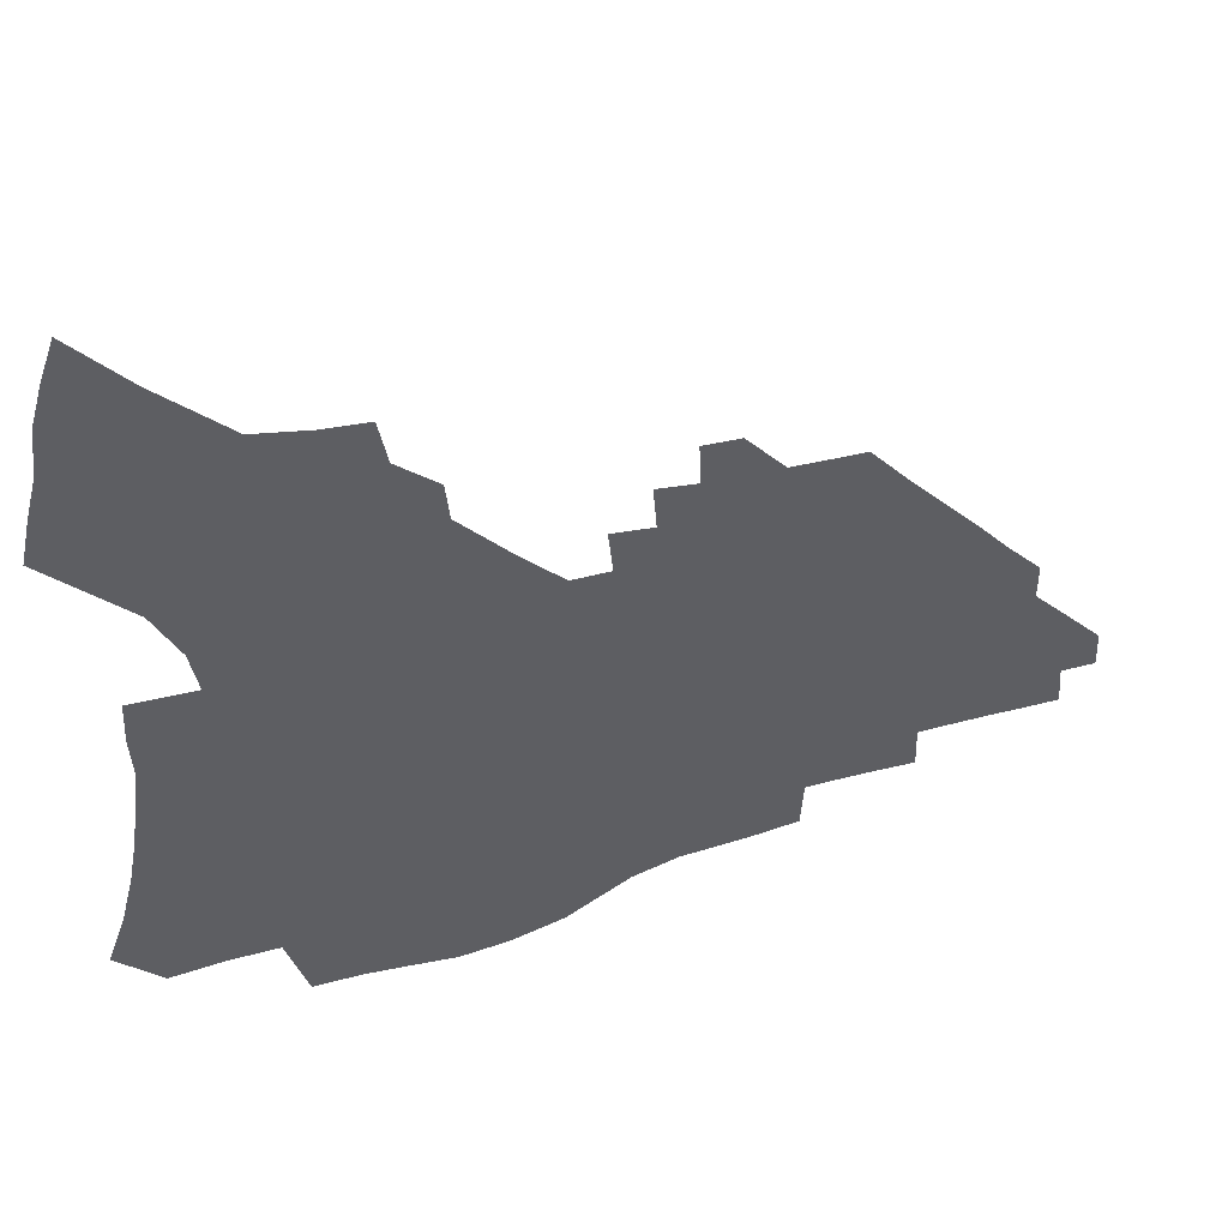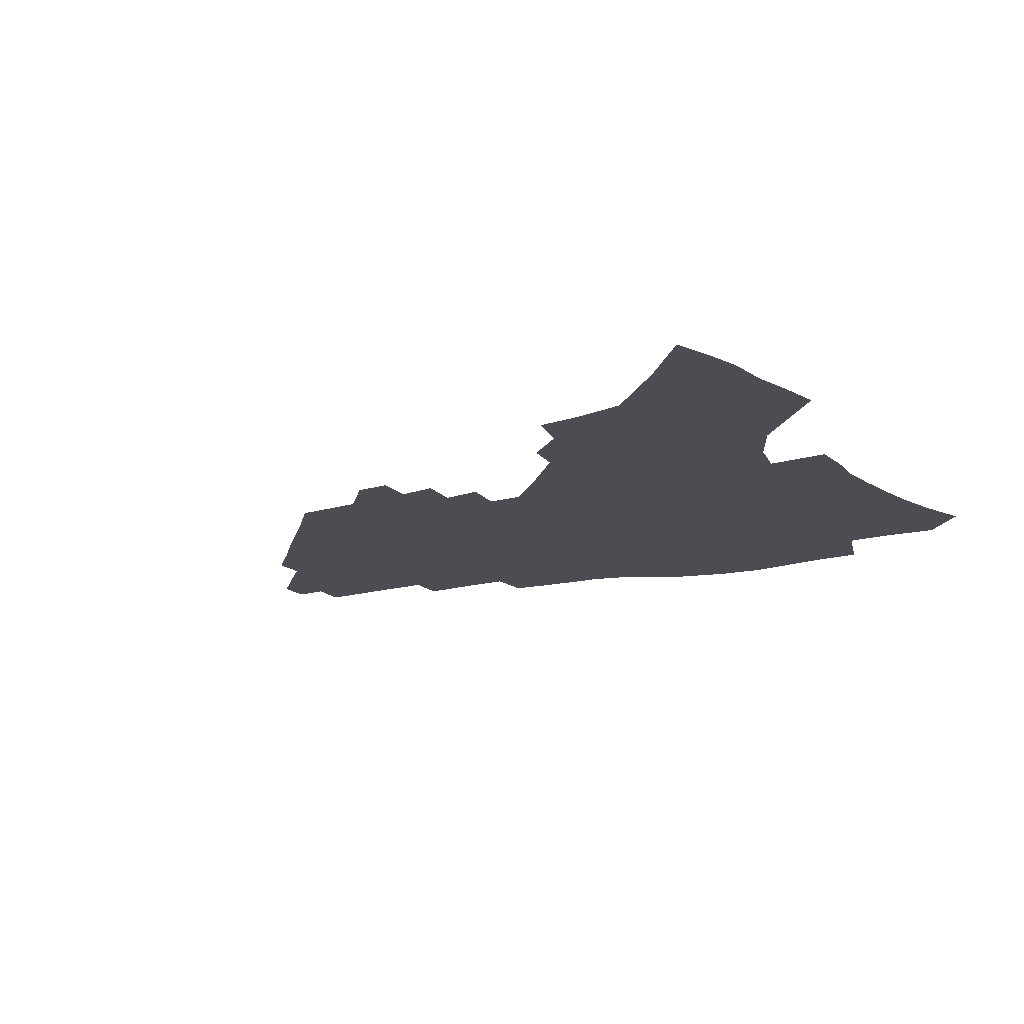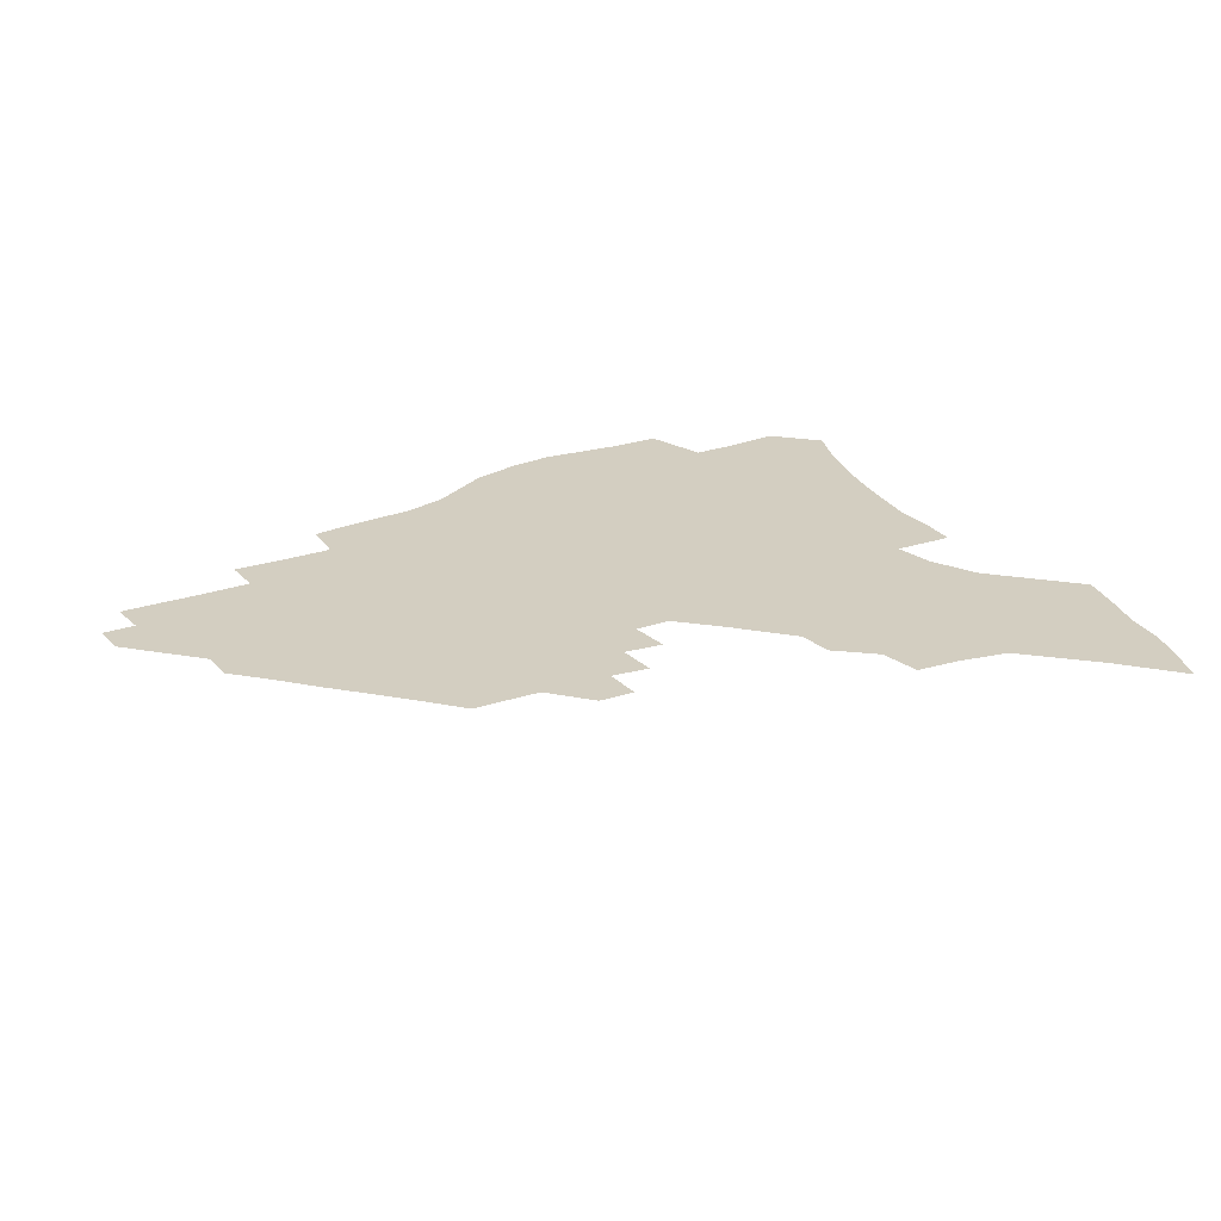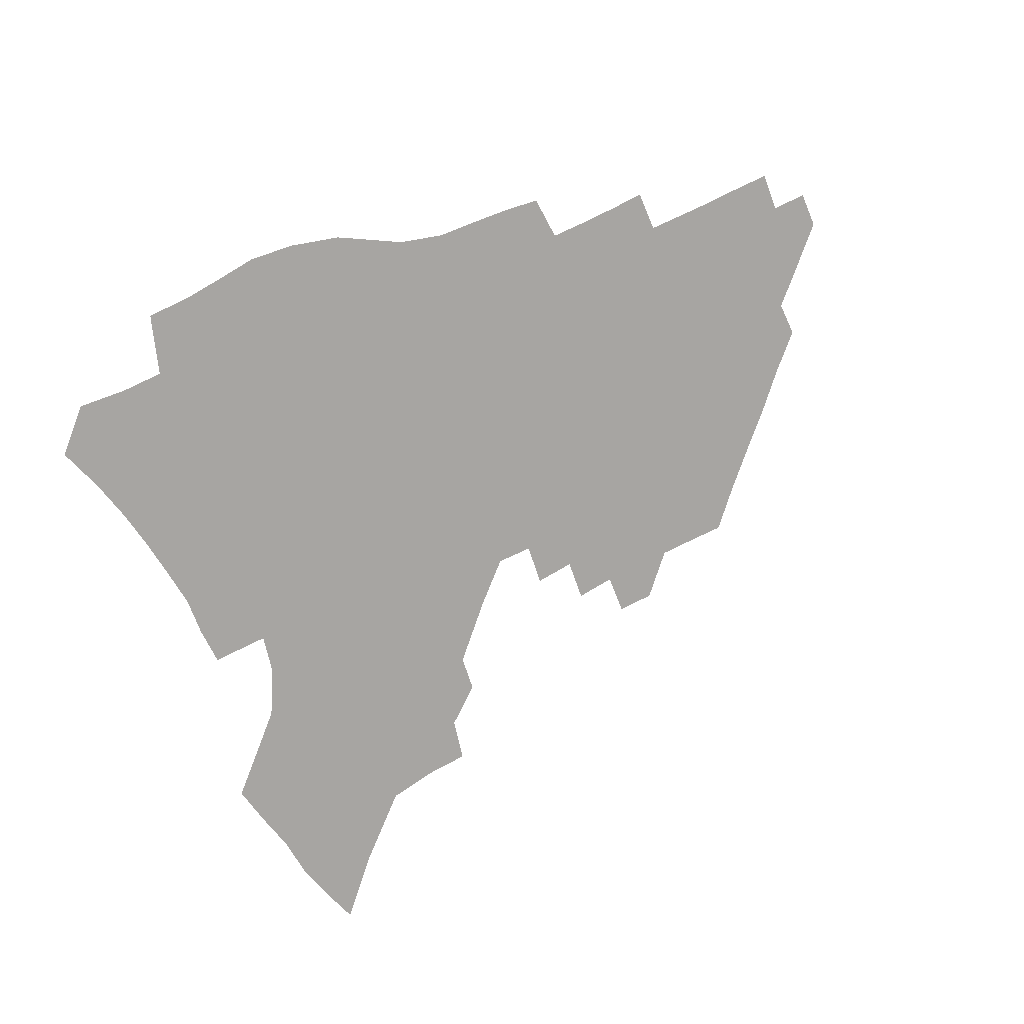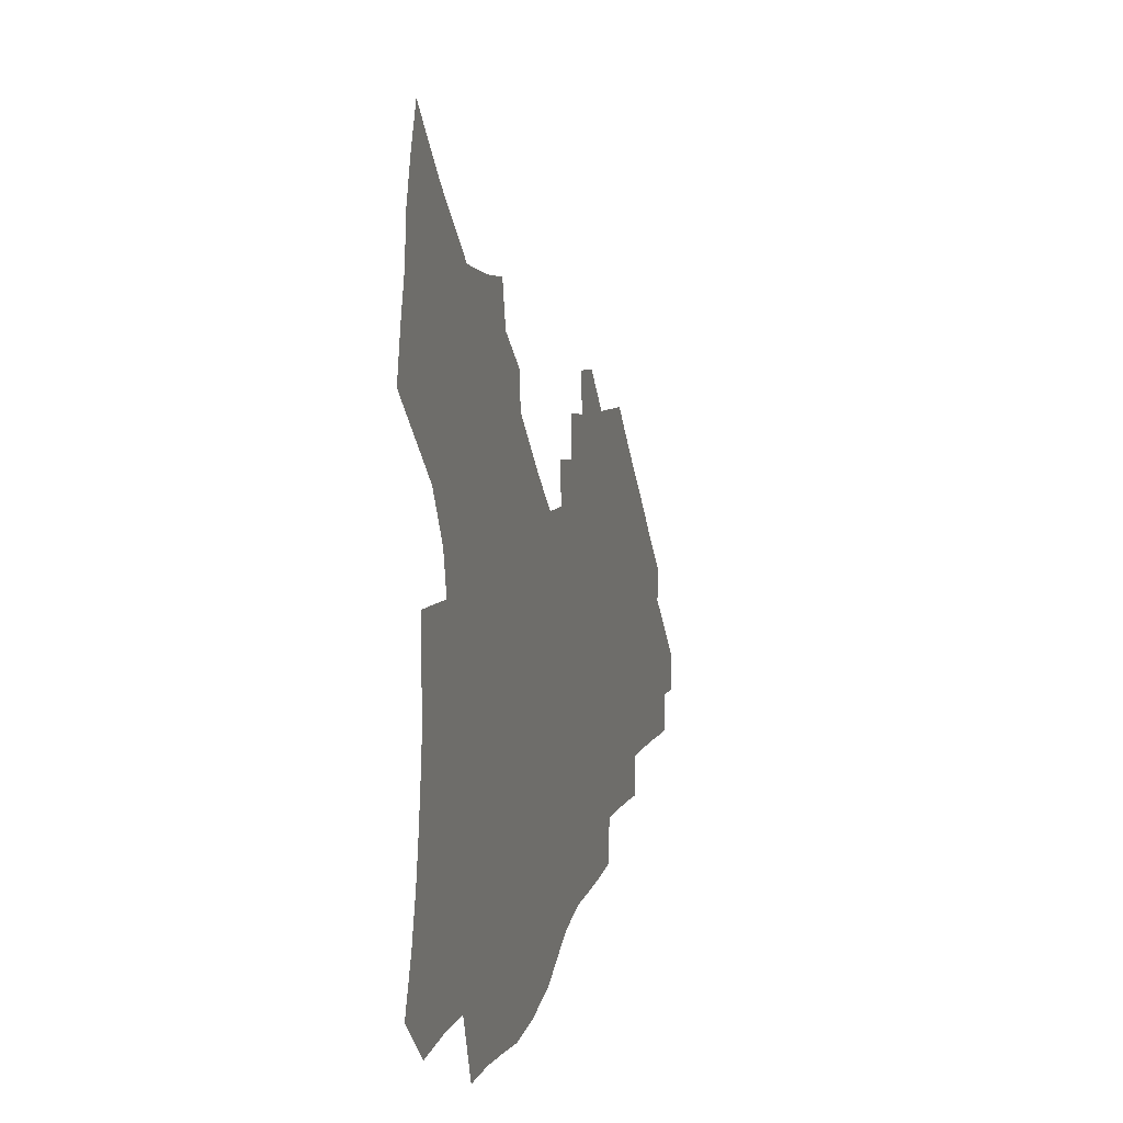
<metadata>
{"format":"obj","ext":"obj","renderer":"f3d","projection":"perspective","resolution":1024,"background":"white","views":[{"elev":45.6,"azim":-17.7,"up":"+Y"},{"elev":-16.4,"azim":-150.0,"up":"+Z"},{"elev":25.2,"azim":149.9,"up":"+Z"},{"elev":-73.9,"azim":24.4,"up":"+Z"},{"elev":8.6,"azim":-75.0,"up":"+Y"}]}
</metadata>
<code>
v 263.6 195.6 0
v 269.6 212.3 0
v 273.6 227.6 0
v 276.3 242.2 0
v 278.3 256.3 0
v 280 270.2 0
v 279.2 284 0
v 279.8 297.7 0
v 278.6 180.9 0
v 285.2 198.3 0
v 289.5 213.9 0
v 293.3 228.8 0
v 295.4 242.8 0
v 297 256.5 0
v 300.1 270.4 0
v 301.1 283.7 0
v 300.9 296.9 0
v 298.1 310.9 0
v 289.4 327.8 0
v 262.3 354.6 0
v 265.4 368.8 0
v 269 382.7 0
v 270.6 397.2 0
v 274.5 410.6 0
v 279.1 423.5 0
v 297 182.2 0
v 302.5 199.1 0
v 307.4 214.9 0
v 310.2 229.2 0
v 311.8 242.9 0
v 313.9 256.6 0
v 317.5 270.5 0
v 318.3 283.4 0
v 317.6 296.6 0
v 317.3 309.8 0
v 317.2 322.9 0
v 311.8 338.6 0
v 302.5 357.1 0
v 294.5 375.7 0
v 296.3 389.4 0
v 297.6 403.4 0
v 312.9 182 0
v 318.5 199.2 0
v 322 214.4 0
v 324.6 228.7 0
v 326.8 242.6 0
v 329.1 256.3 0
v 332.4 270.2 0
v 333.6 283.2 0
v 333.3 296.2 0
v 333.7 309 0
v 332.9 322.1 0
v 329.7 336.7 0
v 327.5 350.9 0
v 323.9 366.3 0
v 320.2 382.1 0
v 320 160.1 0
v 329.5 182.9 0
v 333.9 199.2 0
v 336.8 214.1 0
v 338.6 228 0
v 341.3 242.2 0
v 343.5 255.8 0
v 347.5 270.1 0
v 348.8 282.9 0
v 348.7 295.7 0
v 348 308.7 0
v 346.8 322 0
v 344.4 336.4 0
v 344.2 349.1 0
v 342.3 362.7 0
v 338 378.7 0
v 336.1 159.9 0
v 344.1 181.6 0
v 349.3 199.3 0
v 351.7 214 0
v 354.2 228.5 0
v 355.9 242.2 0
v 359 256.2 0
v 362.2 270 0
v 363.8 282.7 0
v 363.4 295.2 0
v 361.5 308.8 0
v 360 322.6 0
v 358.2 336.8 0
v 357.1 349.7 0
v 356 362.6 0
v 353 377.4 0
v 351 158.4 0
v 360 182.2 0
v 364.9 199.8 0
v 367.8 215.1 0
v 369.6 229.2 0
v 372.3 243.3 0
v 374.1 256.7 0
v 376.4 269.9 0
v 377.4 282.3 0
v 377.7 294.5 0
v 376.4 307.5 0
v 374 322.1 0
v 370.8 338.9 0
v 369.5 351.3 0
v 365.7 156.7 0
v 376.3 183.8 0
v 381.1 201.5 0
v 384.1 216.8 0
v 385.2 230.4 0
v 388.1 244.5 0
v 389.5 257.5 0
v 390.3 269.9 0
v 390.6 282.1 0
v 390.7 294.2 0
v 389.6 307 0
v 388.2 320.4 0
v 382 158.3 0
v 392.5 185.9 0
v 397.7 204.3 0
v 399.3 218.3 0
v 400.8 232 0
v 401.9 245 0
v 402.3 257.5 0
v 402.8 269.8 0
v 403.2 282 0
v 402.9 294.4 0
v 402.2 306.9 0
v 399.4 162.7 0
v 409.4 189.9 0
v 412.5 206.1 0
v 413.5 219.5 0
v 414.4 232.6 0
v 414.5 245 0
v 415.1 257.5 0
v 415.2 269.7 0
v 416 281.8 0
v 415.3 294.4 0
v 414.8 306.7 0
v 413.3 321 0
v 420.7 174.4 0
v 424.7 193.3 0
v 425.8 207 0
v 426.5 220.1 0
v 427.4 233.1 0
v 427.3 245.3 0
v 427.8 257.7 0
v 427.9 269.9 0
v 427.8 282.2 0
v 427.6 294.4 0
v 427.1 307 0
v 427 319.5 0
v 425.8 333.7 0
v 435.9 178.4 0
v 438.1 194.7 0
v 438.7 207.8 0
v 439.3 220.7 0
v 439.7 233.2 0
v 439.9 245.6 0
v 440.1 257.8 0
v 440.1 269.9 0
v 440.1 282 0
v 440.2 294 0
v 439.9 306.4 0
v 439.4 319.3 0
v 439.1 332 0
v 438.5 345.6 0
v 448.9 179 0
v 450.7 195.3 0
v 451.2 208.3 0
v 452 221.4 0
v 452 233.5 0
v 452 245.6 0
v 452.1 257.7 0
v 452.3 269.8 0
v 452.1 281.9 0
v 452.2 293.9 0
v 452 306.2 0
v 451.8 318.7 0
v 451.5 331.3 0
v 450.9 345 0
v 461.7 179.9 0
v 463 195.6 0
v 463.6 208.9 0
v 464 221.5 0
v 464.1 233.7 0
v 464.1 245.7 0
v 464.2 257.7 0
v 464.5 269.7 0
v 464.4 281.6 0
v 464.2 293.8 0
v 464.1 305.9 0
v 464 318 0
v 463.6 330.9 0
v 474.4 181.3 0
v 475.4 196.6 0
v 475.7 209.3 0
v 475.8 221.5 0
v 476 233.8 0
v 476.1 245.8 0
v 476 257.8 0
v 476.1 269.6 0
v 476.2 281.4 0
v 476 294 0
v 475.9 305.8 0
v 475.8 317.8 0
v 475.6 330.4 0
v 487.4 196.5 0
v 487.5 209.8 0
v 487.6 221.6 0
v 487.8 234.1 0
v 488 246.1 0
v 487.8 257.8 0
v 487.9 269.5 0
v 487.8 281.3 0
v 487.6 293.7 0
v 487.6 305.5 0
v 487.6 317.3 0
v 487.4 330.1 0
v 499.3 196.2 0
v 499.2 209.7 0
v 499.3 222 0
v 499.3 234.2 0
v 499.4 246.1 0
v 499.4 257.7 0
v 499.5 269.4 0
v 499.4 281.1 0
v 499.2 293.2 0
v 499.2 305 0
v 499.2 316.8 0
v 511.3 195.6 0
v 510.9 209.4 0
v 510.8 221.8 0
v 510.7 234.2 0
v 510.7 246 0
v 510.7 257.7 0
v 510.7 269.2 0
v 510.7 280.9 0
v 510.7 292.7 0
v 510.7 304.6 0
v 522.5 209.4 0
v 522.2 222.1 0
v 522 234.3 0
v 522 245.9 0
v 522 257.5 0
v 521.8 269.2 0
v 521.9 280.7 0
v 522 292.7 0
v 534.1 209.3 0
v 533.5 222.2 0
v 533.3 234.2 0
v 533.3 245.8 0
v 533.1 257.5 0
v 533 269.1 0
v 533 280.5 0
v 545.8 208.9 0
v 545 221.8 0
v 544.6 234 0
v 544.5 245.7 0
v 544.1 257.5 0
v 544.2 269 0
v 557.3 208.7 0
v 556.4 221.7 0
v 556.1 233.6 0
v 555.5 245.8 0
v 567.7 221.4 0
v 567.4 233.4 0
f 9 10 1
f 1 10 2
f 10 11 2
f 2 11 3
f 11 12 3
f 3 12 4
f 12 13 4
f 4 13 5
f 13 14 5
f 5 14 6
f 14 15 6
f 6 15 7
f 15 16 7
f 7 16 8
f 16 17 8
f 9 26 10
f 26 27 10
f 10 27 11
f 27 28 11
f 11 28 12
f 28 29 12
f 12 29 13
f 29 30 13
f 13 30 14
f 30 31 14
f 14 31 15
f 31 32 15
f 15 32 16
f 32 33 16
f 16 33 17
f 33 34 17
f 17 34 18
f 34 35 18
f 18 35 19
f 35 36 19
f 19 36 20
f 36 37 20
f 20 37 21
f 37 38 21
f 21 38 22
f 38 39 22
f 22 39 23
f 39 40 23
f 23 40 24
f 40 41 24
f 24 41 25
f 26 42 27
f 42 43 27
f 27 43 28
f 43 44 28
f 28 44 29
f 44 45 29
f 29 45 30
f 45 46 30
f 30 46 31
f 46 47 31
f 31 47 32
f 47 48 32
f 32 48 33
f 48 49 33
f 33 49 34
f 49 50 34
f 34 50 35
f 50 51 35
f 35 51 36
f 51 52 36
f 36 52 37
f 52 53 37
f 37 53 38
f 53 54 38
f 38 54 39
f 54 55 39
f 39 55 40
f 55 56 40
f 40 56 41
f 57 58 42
f 42 58 43
f 58 59 43
f 43 59 44
f 59 60 44
f 44 60 45
f 60 61 45
f 45 61 46
f 61 62 46
f 46 62 47
f 62 63 47
f 47 63 48
f 63 64 48
f 48 64 49
f 64 65 49
f 49 65 50
f 65 66 50
f 50 66 51
f 66 67 51
f 51 67 52
f 67 68 52
f 52 68 53
f 68 69 53
f 53 69 54
f 69 70 54
f 54 70 55
f 70 71 55
f 55 71 56
f 71 72 56
f 57 73 58
f 73 74 58
f 58 74 59
f 74 75 59
f 59 75 60
f 75 76 60
f 60 76 61
f 76 77 61
f 61 77 62
f 77 78 62
f 62 78 63
f 78 79 63
f 63 79 64
f 79 80 64
f 64 80 65
f 80 81 65
f 65 81 66
f 81 82 66
f 66 82 67
f 82 83 67
f 67 83 68
f 83 84 68
f 68 84 69
f 84 85 69
f 69 85 70
f 85 86 70
f 70 86 71
f 86 87 71
f 71 87 72
f 87 88 72
f 73 89 74
f 89 90 74
f 74 90 75
f 90 91 75
f 75 91 76
f 91 92 76
f 76 92 77
f 92 93 77
f 77 93 78
f 93 94 78
f 78 94 79
f 94 95 79
f 79 95 80
f 95 96 80
f 80 96 81
f 96 97 81
f 81 97 82
f 97 98 82
f 82 98 83
f 98 99 83
f 83 99 84
f 99 100 84
f 84 100 85
f 100 101 85
f 85 101 86
f 101 102 86
f 86 102 87
f 89 103 90
f 103 104 90
f 90 104 91
f 104 105 91
f 91 105 92
f 105 106 92
f 92 106 93
f 106 107 93
f 93 107 94
f 107 108 94
f 94 108 95
f 108 109 95
f 95 109 96
f 109 110 96
f 96 110 97
f 110 111 97
f 97 111 98
f 111 112 98
f 98 112 99
f 112 113 99
f 99 113 100
f 113 114 100
f 100 114 101
f 103 115 104
f 115 116 104
f 104 116 105
f 116 117 105
f 105 117 106
f 117 118 106
f 106 118 107
f 118 119 107
f 107 119 108
f 119 120 108
f 108 120 109
f 120 121 109
f 109 121 110
f 121 122 110
f 110 122 111
f 122 123 111
f 111 123 112
f 123 124 112
f 112 124 113
f 124 125 113
f 113 125 114
f 115 126 116
f 126 127 116
f 116 127 117
f 127 128 117
f 117 128 118
f 128 129 118
f 118 129 119
f 129 130 119
f 119 130 120
f 130 131 120
f 120 131 121
f 131 132 121
f 121 132 122
f 132 133 122
f 122 133 123
f 133 134 123
f 123 134 124
f 134 135 124
f 124 135 125
f 135 136 125
f 126 138 127
f 138 139 127
f 127 139 128
f 139 140 128
f 128 140 129
f 140 141 129
f 129 141 130
f 141 142 130
f 130 142 131
f 142 143 131
f 131 143 132
f 143 144 132
f 132 144 133
f 144 145 133
f 133 145 134
f 145 146 134
f 134 146 135
f 146 147 135
f 135 147 136
f 147 148 136
f 136 148 137
f 148 149 137
f 138 151 139
f 151 152 139
f 139 152 140
f 152 153 140
f 140 153 141
f 153 154 141
f 141 154 142
f 154 155 142
f 142 155 143
f 155 156 143
f 143 156 144
f 156 157 144
f 144 157 145
f 157 158 145
f 145 158 146
f 158 159 146
f 146 159 147
f 159 160 147
f 147 160 148
f 160 161 148
f 148 161 149
f 161 162 149
f 149 162 150
f 162 163 150
f 151 165 152
f 165 166 152
f 152 166 153
f 166 167 153
f 153 167 154
f 167 168 154
f 154 168 155
f 168 169 155
f 155 169 156
f 169 170 156
f 156 170 157
f 170 171 157
f 157 171 158
f 171 172 158
f 158 172 159
f 172 173 159
f 159 173 160
f 173 174 160
f 160 174 161
f 174 175 161
f 161 175 162
f 175 176 162
f 162 176 163
f 176 177 163
f 163 177 164
f 177 178 164
f 165 179 166
f 179 180 166
f 166 180 167
f 180 181 167
f 167 181 168
f 181 182 168
f 168 182 169
f 182 183 169
f 169 183 170
f 183 184 170
f 170 184 171
f 184 185 171
f 171 185 172
f 185 186 172
f 172 186 173
f 186 187 173
f 173 187 174
f 187 188 174
f 174 188 175
f 188 189 175
f 175 189 176
f 189 190 176
f 176 190 177
f 190 191 177
f 177 191 178
f 179 192 180
f 192 193 180
f 180 193 181
f 193 194 181
f 181 194 182
f 194 195 182
f 182 195 183
f 195 196 183
f 183 196 184
f 196 197 184
f 184 197 185
f 197 198 185
f 185 198 186
f 198 199 186
f 186 199 187
f 199 200 187
f 187 200 188
f 200 201 188
f 188 201 189
f 201 202 189
f 189 202 190
f 202 203 190
f 190 203 191
f 203 204 191
f 193 205 194
f 205 206 194
f 194 206 195
f 206 207 195
f 195 207 196
f 207 208 196
f 196 208 197
f 208 209 197
f 197 209 198
f 209 210 198
f 198 210 199
f 210 211 199
f 199 211 200
f 211 212 200
f 200 212 201
f 212 213 201
f 201 213 202
f 213 214 202
f 202 214 203
f 214 215 203
f 203 215 204
f 215 216 204
f 205 217 206
f 217 218 206
f 206 218 207
f 218 219 207
f 207 219 208
f 219 220 208
f 208 220 209
f 220 221 209
f 209 221 210
f 221 222 210
f 210 222 211
f 222 223 211
f 211 223 212
f 223 224 212
f 212 224 213
f 224 225 213
f 213 225 214
f 225 226 214
f 214 226 215
f 226 227 215
f 215 227 216
f 217 228 218
f 228 229 218
f 218 229 219
f 229 230 219
f 219 230 220
f 230 231 220
f 220 231 221
f 231 232 221
f 221 232 222
f 232 233 222
f 222 233 223
f 233 234 223
f 223 234 224
f 234 235 224
f 224 235 225
f 235 236 225
f 225 236 226
f 236 237 226
f 226 237 227
f 229 238 230
f 238 239 230
f 230 239 231
f 239 240 231
f 231 240 232
f 240 241 232
f 232 241 233
f 241 242 233
f 233 242 234
f 242 243 234
f 234 243 235
f 243 244 235
f 235 244 236
f 244 245 236
f 236 245 237
f 238 246 239
f 246 247 239
f 239 247 240
f 247 248 240
f 240 248 241
f 248 249 241
f 241 249 242
f 249 250 242
f 242 250 243
f 250 251 243
f 243 251 244
f 251 252 244
f 244 252 245
f 246 253 247
f 253 254 247
f 247 254 248
f 254 255 248
f 248 255 249
f 255 256 249
f 249 256 250
f 256 257 250
f 250 257 251
f 257 258 251
f 251 258 252
f 253 259 254
f 259 260 254
f 254 260 255
f 260 261 255
f 255 261 256
f 261 262 256
f 256 262 257
f 260 263 261
f 263 264 261
f 261 264 262

</code>
